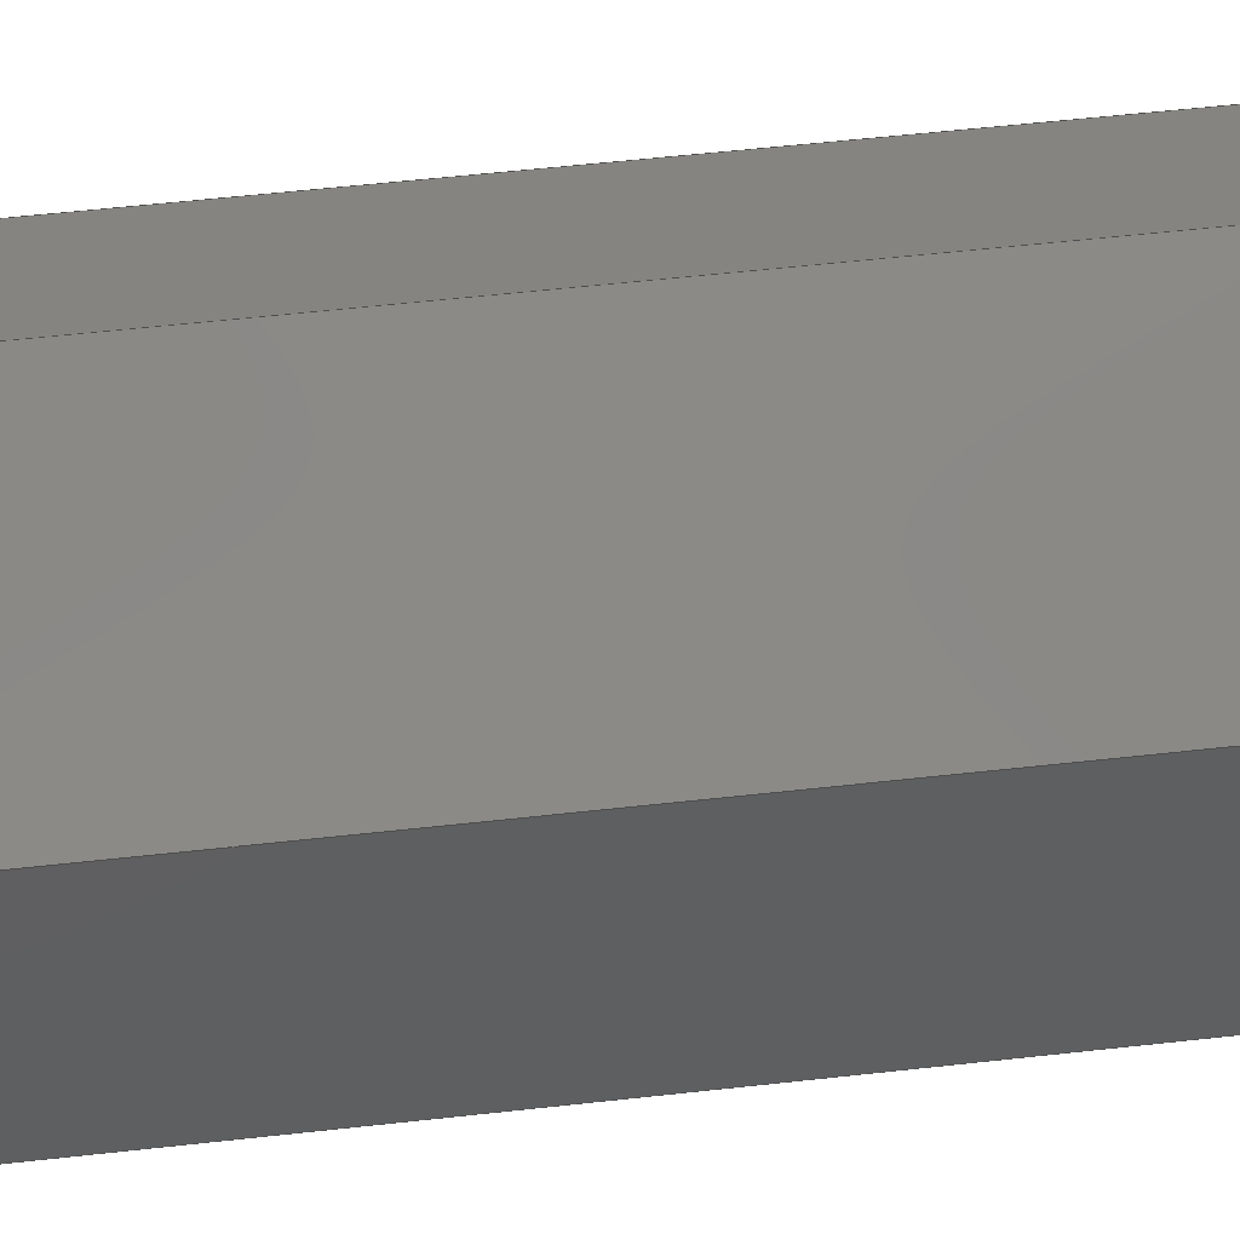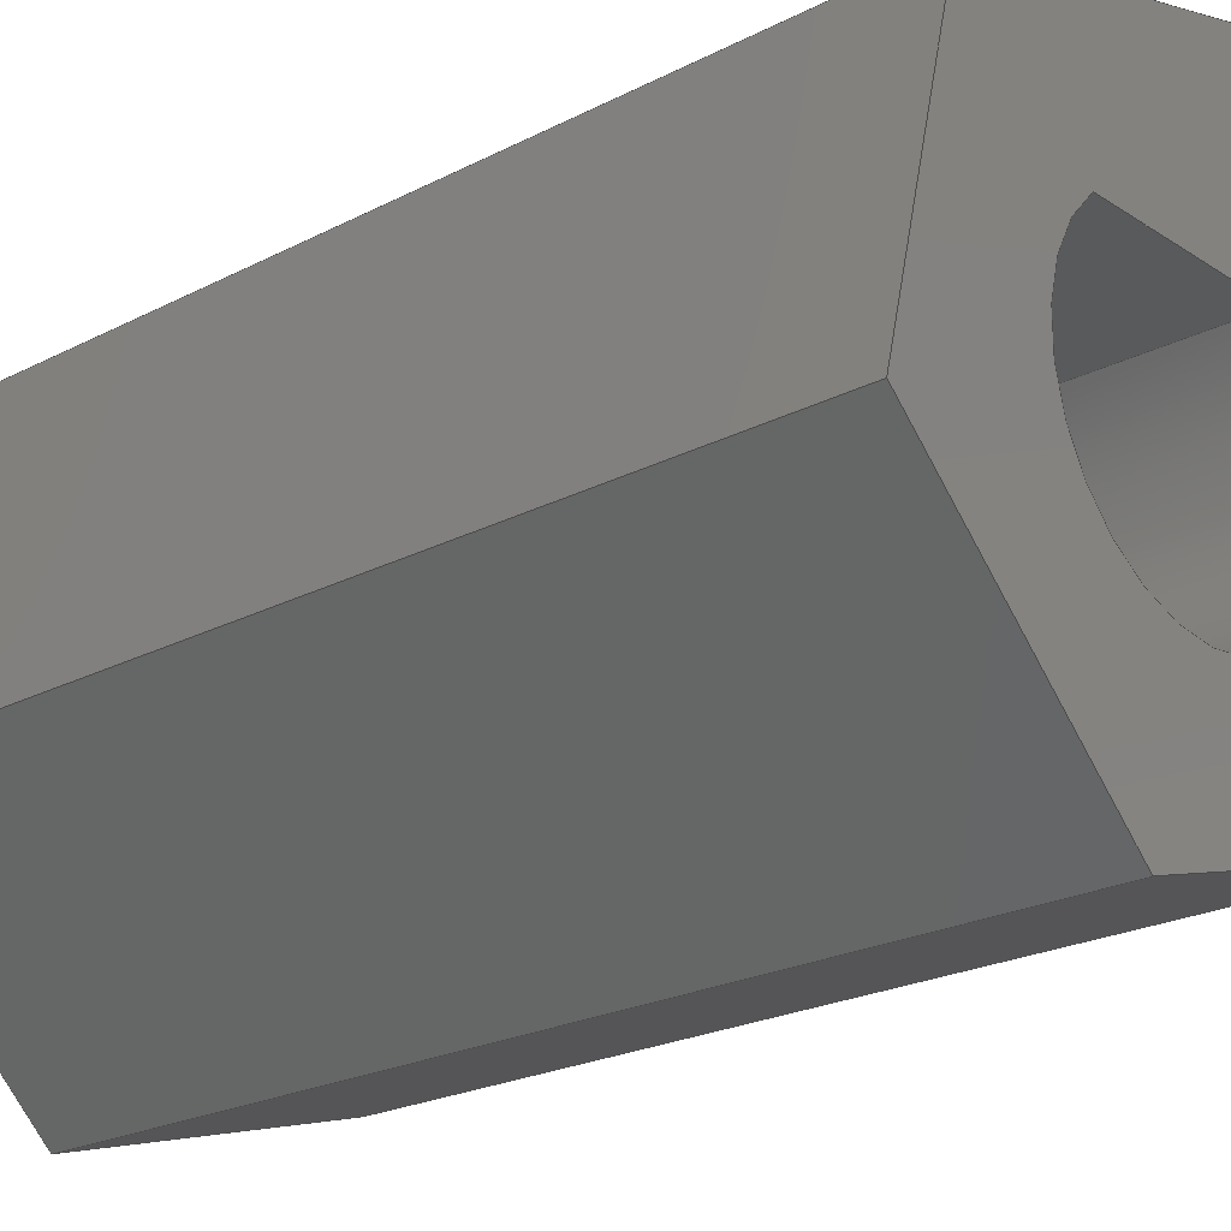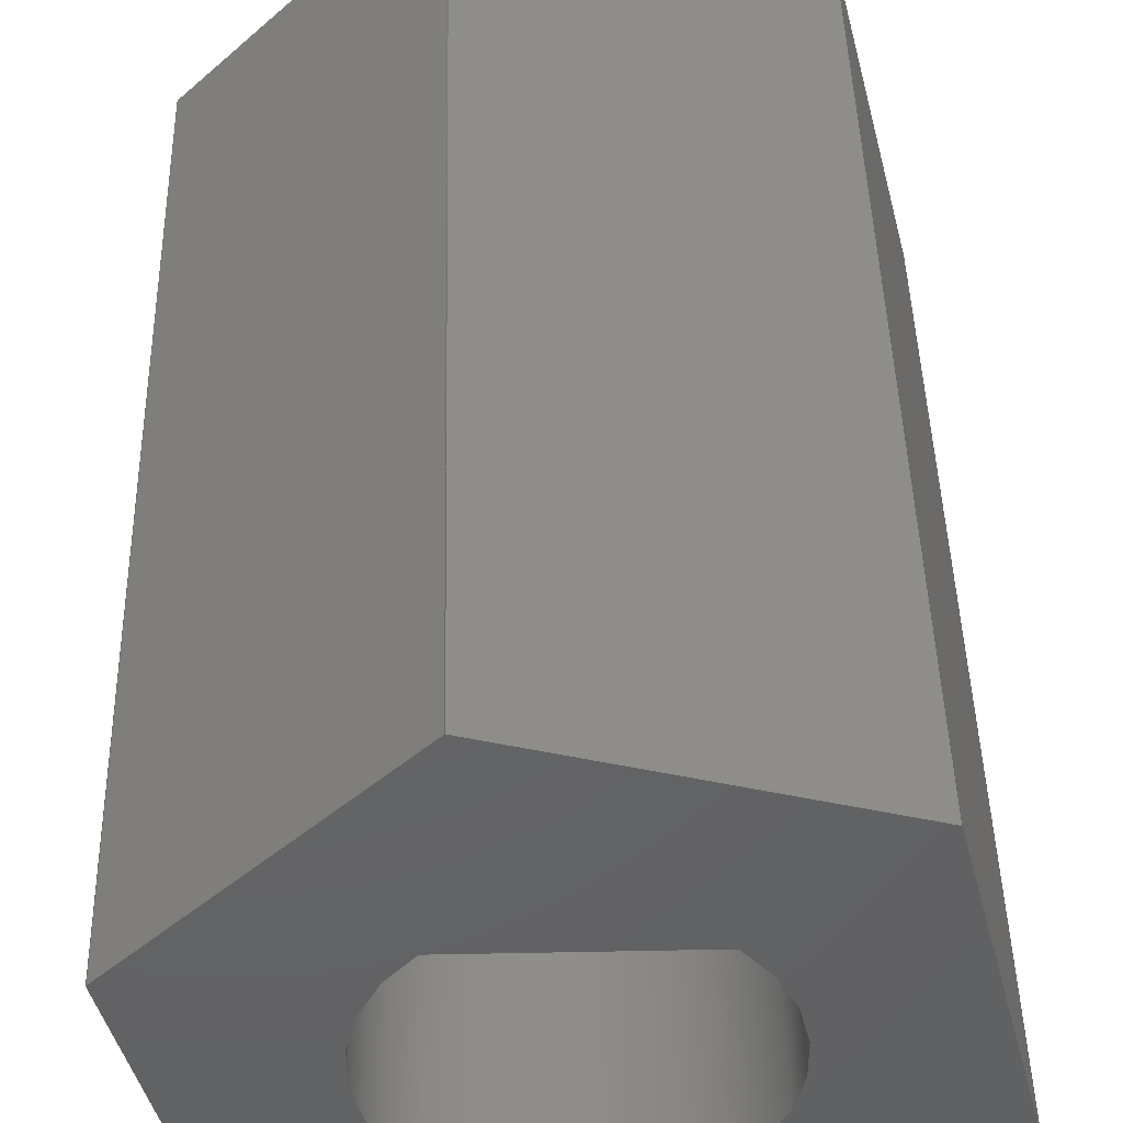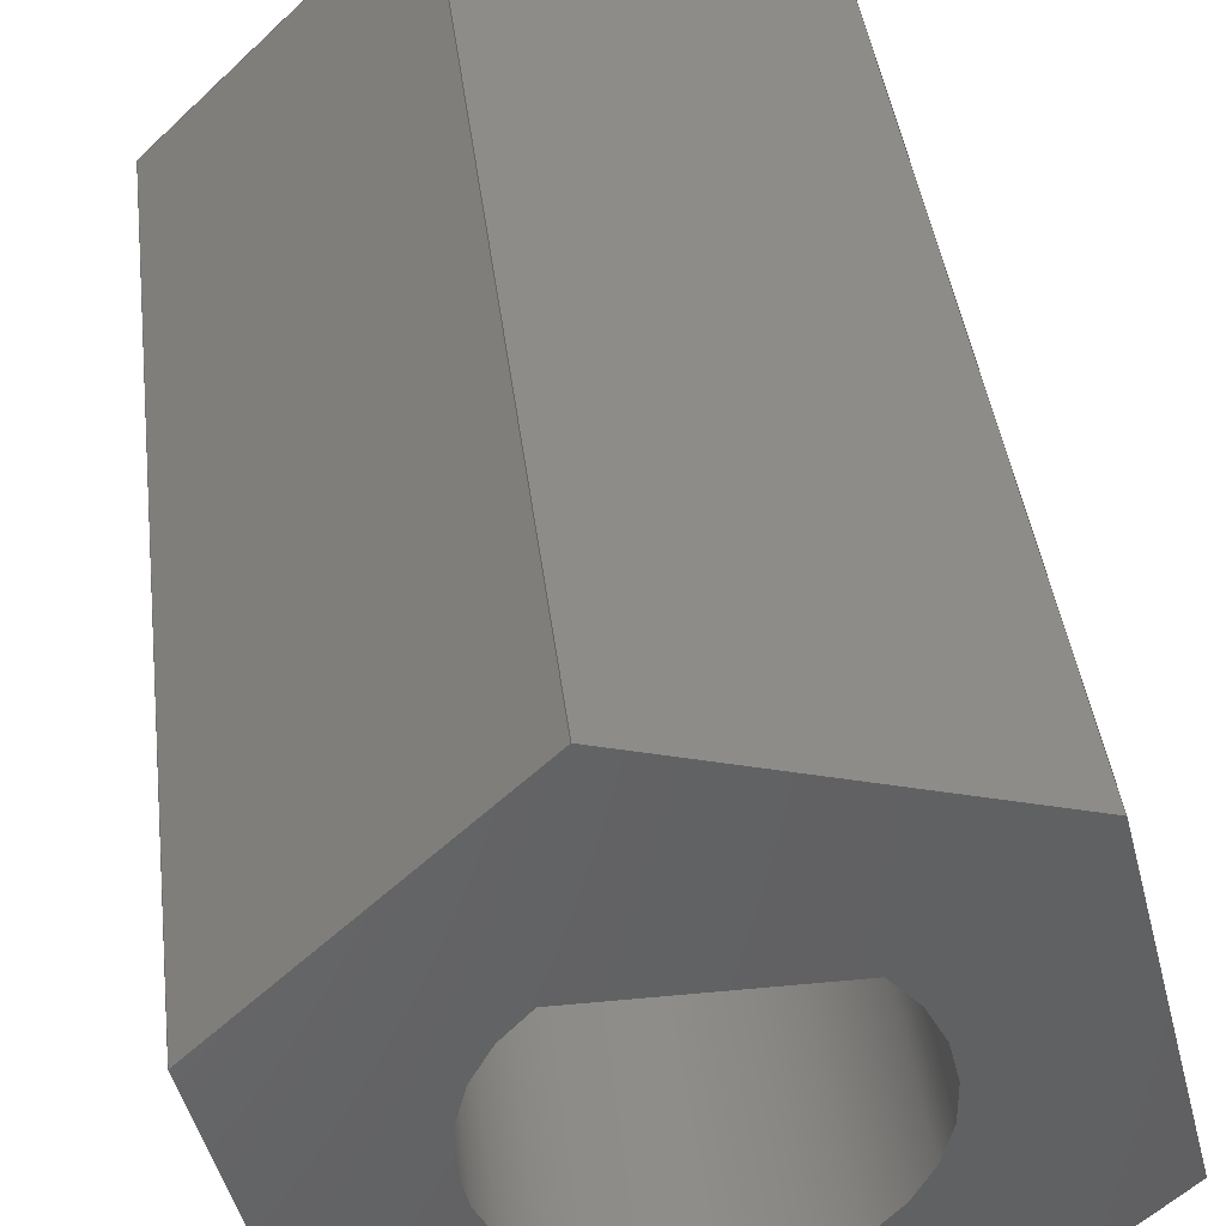
<metadata>
{"format":"step","ext":"stp","renderer":"f3d","projection":"perspective","resolution":1024,"background":"white","views":[{"elev":64.4,"azim":83.8,"up":"+Y"},{"elev":-22.5,"azim":131.8,"up":"+Y"},{"elev":43.6,"azim":-1.3,"up":"+Y"},{"elev":40.1,"azim":-6.8,"up":"+Y"}]}
</metadata>
<code>
ISO-10303-21;
DATA;
#1=MECHANICAL_DESIGN_GEOMETRIC_PRESENTATION_REPRESENTATION('',(#4),#312);
#2=SHAPE_REPRESENTATION_RELATIONSHIP('SRR','None',#319,#3);
#3=ADVANCED_BREP_SHAPE_REPRESENTATION('',(#5),#311);
#4=STYLED_ITEM('',(#328),#5);
#5=MANIFOLD_SOLID_BREP('Body1',#184);
#6=FACE_BOUND('',#30,.T.);
#7=FACE_BOUND('',#32,.T.);
#8=CIRCLE('',#206,3.2);
#9=CIRCLE('',#207,3.2);
#10=CYLINDRICAL_SURFACE('',#205,3.2);
#11=FACE_OUTER_BOUND('',#21,.T.);
#12=FACE_OUTER_BOUND('',#22,.T.);
#13=FACE_OUTER_BOUND('',#23,.T.);
#14=FACE_OUTER_BOUND('',#24,.T.);
#15=FACE_OUTER_BOUND('',#25,.T.);
#16=FACE_OUTER_BOUND('',#26,.T.);
#17=FACE_OUTER_BOUND('',#27,.T.);
#18=FACE_OUTER_BOUND('',#28,.T.);
#19=FACE_OUTER_BOUND('',#29,.T.);
#20=FACE_OUTER_BOUND('',#31,.T.);
#21=EDGE_LOOP('',(#117,#118,#119,#120));
#22=EDGE_LOOP('',(#121,#122,#123,#124));
#23=EDGE_LOOP('',(#125,#126,#127,#128));
#24=EDGE_LOOP('',(#129,#130,#131,#132));
#25=EDGE_LOOP('',(#133,#134,#135,#136));
#26=EDGE_LOOP('',(#137,#138,#139,#140));
#27=EDGE_LOOP('',(#141,#142,#143,#144));
#28=EDGE_LOOP('',(#145,#146,#147,#148));
#29=EDGE_LOOP('',(#149,#150,#151,#152,#153,#154));
#30=EDGE_LOOP('',(#155,#156));
#31=EDGE_LOOP('',(#157,#158,#159,#160,#161,#162));
#32=EDGE_LOOP('',(#163,#164));
#33=LINE('',#262,#55);
#34=LINE('',#264,#56);
#35=LINE('',#266,#57);
#36=LINE('',#267,#58);
#37=LINE('',#270,#59);
#38=LINE('',#272,#60);
#39=LINE('',#273,#61);
#40=LINE('',#276,#62);
#41=LINE('',#278,#63);
#42=LINE('',#279,#64);
#43=LINE('',#282,#65);
#44=LINE('',#284,#66);
#45=LINE('',#285,#67);
#46=LINE('',#288,#68);
#47=LINE('',#290,#69);
#48=LINE('',#291,#70);
#49=LINE('',#293,#71);
#50=LINE('',#294,#72);
#51=LINE('',#298,#73);
#52=LINE('',#300,#74);
#53=LINE('',#302,#75);
#54=LINE('',#303,#76);
#55=VECTOR('',#214,10);
#56=VECTOR('',#215,10);
#57=VECTOR('',#216,10);
#58=VECTOR('',#217,10);
#59=VECTOR('',#220,10);
#60=VECTOR('',#221,10);
#61=VECTOR('',#222,10);
#62=VECTOR('',#225,10);
#63=VECTOR('',#226,10);
#64=VECTOR('',#227,10);
#65=VECTOR('',#230,10);
#66=VECTOR('',#231,10);
#67=VECTOR('',#232,10);
#68=VECTOR('',#235,10);
#69=VECTOR('',#236,10);
#70=VECTOR('',#237,10);
#71=VECTOR('',#240,10);
#72=VECTOR('',#241,10);
#73=VECTOR('',#244,10);
#74=VECTOR('',#245,10);
#75=VECTOR('',#246,10);
#76=VECTOR('',#247,10);
#77=VERTEX_POINT('',#260);
#78=VERTEX_POINT('',#261);
#79=VERTEX_POINT('',#263);
#80=VERTEX_POINT('',#265);
#81=VERTEX_POINT('',#269);
#82=VERTEX_POINT('',#271);
#83=VERTEX_POINT('',#275);
#84=VERTEX_POINT('',#277);
#85=VERTEX_POINT('',#281);
#86=VERTEX_POINT('',#283);
#87=VERTEX_POINT('',#287);
#88=VERTEX_POINT('',#289);
#89=VERTEX_POINT('',#296);
#90=VERTEX_POINT('',#297);
#91=VERTEX_POINT('',#299);
#92=VERTEX_POINT('',#301);
#93=EDGE_CURVE('',#77,#78,#33,.T.);
#94=EDGE_CURVE('',#78,#79,#34,.T.);
#95=EDGE_CURVE('',#80,#79,#35,.T.);
#96=EDGE_CURVE('',#77,#80,#36,.T.);
#97=EDGE_CURVE('',#81,#77,#37,.T.);
#98=EDGE_CURVE('',#82,#80,#38,.T.);
#99=EDGE_CURVE('',#81,#82,#39,.T.);
#100=EDGE_CURVE('',#83,#81,#40,.T.);
#101=EDGE_CURVE('',#84,#82,#41,.T.);
#102=EDGE_CURVE('',#83,#84,#42,.T.);
#103=EDGE_CURVE('',#85,#83,#43,.T.);
#104=EDGE_CURVE('',#86,#84,#44,.T.);
#105=EDGE_CURVE('',#85,#86,#45,.T.);
#106=EDGE_CURVE('',#87,#85,#46,.T.);
#107=EDGE_CURVE('',#88,#86,#47,.T.);
#108=EDGE_CURVE('',#87,#88,#48,.T.);
#109=EDGE_CURVE('',#78,#87,#49,.T.);
#110=EDGE_CURVE('',#79,#88,#50,.T.);
#111=EDGE_CURVE('',#89,#90,#51,.T.);
#112=EDGE_CURVE('',#90,#91,#52,.T.);
#113=EDGE_CURVE('',#92,#91,#53,.T.);
#114=EDGE_CURVE('',#89,#92,#54,.T.);
#115=EDGE_CURVE('',#90,#89,#8,.T.);
#116=EDGE_CURVE('',#91,#92,#9,.T.);
#117=ORIENTED_EDGE('',*,*,#93,.T.);
#118=ORIENTED_EDGE('',*,*,#94,.T.);
#119=ORIENTED_EDGE('',*,*,#95,.F.);
#120=ORIENTED_EDGE('',*,*,#96,.F.);
#121=ORIENTED_EDGE('',*,*,#97,.T.);
#122=ORIENTED_EDGE('',*,*,#96,.T.);
#123=ORIENTED_EDGE('',*,*,#98,.F.);
#124=ORIENTED_EDGE('',*,*,#99,.F.);
#125=ORIENTED_EDGE('',*,*,#100,.T.);
#126=ORIENTED_EDGE('',*,*,#99,.T.);
#127=ORIENTED_EDGE('',*,*,#101,.F.);
#128=ORIENTED_EDGE('',*,*,#102,.F.);
#129=ORIENTED_EDGE('',*,*,#103,.T.);
#130=ORIENTED_EDGE('',*,*,#102,.T.);
#131=ORIENTED_EDGE('',*,*,#104,.F.);
#132=ORIENTED_EDGE('',*,*,#105,.F.);
#133=ORIENTED_EDGE('',*,*,#106,.T.);
#134=ORIENTED_EDGE('',*,*,#105,.T.);
#135=ORIENTED_EDGE('',*,*,#107,.F.);
#136=ORIENTED_EDGE('',*,*,#108,.F.);
#137=ORIENTED_EDGE('',*,*,#109,.T.);
#138=ORIENTED_EDGE('',*,*,#108,.T.);
#139=ORIENTED_EDGE('',*,*,#110,.F.);
#140=ORIENTED_EDGE('',*,*,#94,.F.);
#141=ORIENTED_EDGE('',*,*,#111,.T.);
#142=ORIENTED_EDGE('',*,*,#112,.T.);
#143=ORIENTED_EDGE('',*,*,#113,.F.);
#144=ORIENTED_EDGE('',*,*,#114,.F.);
#145=ORIENTED_EDGE('',*,*,#115,.T.);
#146=ORIENTED_EDGE('',*,*,#114,.T.);
#147=ORIENTED_EDGE('',*,*,#116,.F.);
#148=ORIENTED_EDGE('',*,*,#112,.F.);
#149=ORIENTED_EDGE('',*,*,#110,.T.);
#150=ORIENTED_EDGE('',*,*,#107,.T.);
#151=ORIENTED_EDGE('',*,*,#104,.T.);
#152=ORIENTED_EDGE('',*,*,#101,.T.);
#153=ORIENTED_EDGE('',*,*,#98,.T.);
#154=ORIENTED_EDGE('',*,*,#95,.T.);
#155=ORIENTED_EDGE('',*,*,#116,.T.);
#156=ORIENTED_EDGE('',*,*,#113,.T.);
#157=ORIENTED_EDGE('',*,*,#109,.F.);
#158=ORIENTED_EDGE('',*,*,#93,.F.);
#159=ORIENTED_EDGE('',*,*,#97,.F.);
#160=ORIENTED_EDGE('',*,*,#100,.F.);
#161=ORIENTED_EDGE('',*,*,#103,.F.);
#162=ORIENTED_EDGE('',*,*,#106,.F.);
#163=ORIENTED_EDGE('',*,*,#115,.F.);
#164=ORIENTED_EDGE('',*,*,#111,.F.);
#165=PLANE('',#198);
#166=PLANE('',#199);
#167=PLANE('',#200);
#168=PLANE('',#201);
#169=PLANE('',#202);
#170=PLANE('',#203);
#171=PLANE('',#204);
#172=PLANE('',#208);
#173=PLANE('',#209);
#174=ADVANCED_FACE('',(#11),#165,.T.);
#175=ADVANCED_FACE('',(#12),#166,.T.);
#176=ADVANCED_FACE('',(#13),#167,.T.);
#177=ADVANCED_FACE('',(#14),#168,.T.);
#178=ADVANCED_FACE('',(#15),#169,.T.);
#179=ADVANCED_FACE('',(#16),#170,.T.);
#180=ADVANCED_FACE('',(#17),#171,.T.);
#181=ADVANCED_FACE('',(#18),#10,.F.);
#182=ADVANCED_FACE('',(#19,#6),#172,.T.);
#183=ADVANCED_FACE('',(#20,#7),#173,.F.);
#184=CLOSED_SHELL('',(#174,#175,#176,#177,#178,#179,#180,#181,#182,#183));
#185=DERIVED_UNIT_ELEMENT(#187,1);
#186=DERIVED_UNIT_ELEMENT(#314,3);
#187=(
MASS_UNIT()
NAMED_UNIT(*)
SI_UNIT(.KILO.,.GRAM.)
);
#188=DERIVED_UNIT((#185,#186));
#189=MEASURE_REPRESENTATION_ITEM('density measure',
POSITIVE_RATIO_MEASURE(7850),#188);
#190=PROPERTY_DEFINITION_REPRESENTATION(#195,#192);
#191=PROPERTY_DEFINITION_REPRESENTATION(#196,#193);
#192=REPRESENTATION('material name',(#194),#311);
#193=REPRESENTATION('density',(#189),#311);
#194=DESCRIPTIVE_REPRESENTATION_ITEM('Steel','Steel');
#195=PROPERTY_DEFINITION('material property','material name',#321);
#196=PROPERTY_DEFINITION('material property','density of part',#321);
#197=AXIS2_PLACEMENT_3D('placement',#258,#210,#211);
#198=AXIS2_PLACEMENT_3D('',#259,#212,#213);
#199=AXIS2_PLACEMENT_3D('',#268,#218,#219);
#200=AXIS2_PLACEMENT_3D('',#274,#223,#224);
#201=AXIS2_PLACEMENT_3D('',#280,#228,#229);
#202=AXIS2_PLACEMENT_3D('',#286,#233,#234);
#203=AXIS2_PLACEMENT_3D('',#292,#238,#239);
#204=AXIS2_PLACEMENT_3D('',#295,#242,#243);
#205=AXIS2_PLACEMENT_3D('',#304,#248,#249);
#206=AXIS2_PLACEMENT_3D('',#305,#250,#251);
#207=AXIS2_PLACEMENT_3D('',#306,#252,#253);
#208=AXIS2_PLACEMENT_3D('',#307,#254,#255);
#209=AXIS2_PLACEMENT_3D('',#308,#256,#257);
#210=DIRECTION('axis',(0,0,1));
#211=DIRECTION('refdir',(1,0,0));
#212=DIRECTION('center_axis',(-0.2728,-0.9621,0));
#213=DIRECTION('ref_axis',(0.9621,-0.2728,0));
#214=DIRECTION('',(0.9621,-0.2728,0));
#215=DIRECTION('',(0,0,1));
#216=DIRECTION('',(0.9621,-0.2728,0));
#217=DIRECTION('',(0,0,1));
#218=DIRECTION('center_axis',(-0.9696,-0.2448,0));
#219=DIRECTION('ref_axis',(0.2448,-0.9696,0));
#220=DIRECTION('',(0.2448,-0.9696,0));
#221=DIRECTION('',(0.2448,-0.9696,0));
#222=DIRECTION('',(0,0,1));
#223=DIRECTION('center_axis',(-0.6968,0.7173,0));
#224=DIRECTION('ref_axis',(-0.7173,-0.6968,0));
#225=DIRECTION('',(-0.7173,-0.6968,0));
#226=DIRECTION('',(-0.7173,-0.6968,0));
#227=DIRECTION('',(0,0,1));
#228=DIRECTION('center_axis',(0.2728,0.9621,0));
#229=DIRECTION('ref_axis',(-0.9621,0.2728,0));
#230=DIRECTION('',(-0.9621,0.2728,0));
#231=DIRECTION('',(-0.9621,0.2728,0));
#232=DIRECTION('',(0,0,1));
#233=DIRECTION('center_axis',(0.9696,0.2448,0));
#234=DIRECTION('ref_axis',(-0.2448,0.9696,0));
#235=DIRECTION('',(-0.2448,0.9696,0));
#236=DIRECTION('',(-0.2448,0.9696,0));
#237=DIRECTION('',(0,0,1));
#238=DIRECTION('center_axis',(0.6968,-0.7173,0));
#239=DIRECTION('ref_axis',(0.7173,0.6968,0));
#240=DIRECTION('',(0.7173,0.6968,0));
#241=DIRECTION('',(0.7173,0.6968,0));
#242=DIRECTION('center_axis',(0,-1,0));
#243=DIRECTION('ref_axis',(1,0,0));
#244=DIRECTION('',(1,0,0));
#245=DIRECTION('',(0,0,1));
#246=DIRECTION('',(1,0,0));
#247=DIRECTION('',(0,0,1));
#248=DIRECTION('center_axis',(0,0,1));
#249=DIRECTION('ref_axis',(-1.837e-16,-1,0));
#250=DIRECTION('center_axis',(0,0,-1));
#251=DIRECTION('ref_axis',(1,0,0));
#252=DIRECTION('center_axis',(0,0,-1));
#253=DIRECTION('ref_axis',(1,0,0));
#254=DIRECTION('center_axis',(0,0,1));
#255=DIRECTION('ref_axis',(1,0,0));
#256=DIRECTION('center_axis',(0,0,1));
#257=DIRECTION('ref_axis',(1,0,0));
#258=CARTESIAN_POINT('',(0,0,0));
#259=CARTESIAN_POINT('Origin',(-4.887,-4.747,0));
#260=CARTESIAN_POINT('',(-4.887,-4.747,0));
#261=CARTESIAN_POINT('',(1.668,-6.605,0));
#262=CARTESIAN_POINT('',(-4.887,-4.747,0));
#263=CARTESIAN_POINT('',(1.668,-6.605,20));
#264=CARTESIAN_POINT('',(1.668,-6.605,0));
#265=CARTESIAN_POINT('',(-4.887,-4.747,20));
#266=CARTESIAN_POINT('',(-4.887,-4.747,20));
#267=CARTESIAN_POINT('',(-4.887,-4.747,0));
#268=CARTESIAN_POINT('Origin',(-6.554,1.858,0));
#269=CARTESIAN_POINT('',(-6.554,1.858,0));
#270=CARTESIAN_POINT('',(-6.554,1.858,0));
#271=CARTESIAN_POINT('',(-6.554,1.858,20));
#272=CARTESIAN_POINT('',(-6.554,1.858,20));
#273=CARTESIAN_POINT('',(-6.554,1.858,0));
#274=CARTESIAN_POINT('Origin',(-1.668,6.605,0));
#275=CARTESIAN_POINT('',(-1.668,6.605,0));
#276=CARTESIAN_POINT('',(-1.668,6.605,0));
#277=CARTESIAN_POINT('',(-1.668,6.605,20));
#278=CARTESIAN_POINT('',(-1.668,6.605,20));
#279=CARTESIAN_POINT('',(-1.668,6.605,0));
#280=CARTESIAN_POINT('Origin',(4.887,4.747,0));
#281=CARTESIAN_POINT('',(4.887,4.747,0));
#282=CARTESIAN_POINT('',(4.887,4.747,0));
#283=CARTESIAN_POINT('',(4.887,4.747,20));
#284=CARTESIAN_POINT('',(4.887,4.747,20));
#285=CARTESIAN_POINT('',(4.887,4.747,0));
#286=CARTESIAN_POINT('Origin',(6.554,-1.858,0));
#287=CARTESIAN_POINT('',(6.554,-1.858,0));
#288=CARTESIAN_POINT('',(6.554,-1.858,0));
#289=CARTESIAN_POINT('',(6.554,-1.858,20));
#290=CARTESIAN_POINT('',(6.554,-1.858,20));
#291=CARTESIAN_POINT('',(6.554,-1.858,0));
#292=CARTESIAN_POINT('Origin',(1.668,-6.605,0));
#293=CARTESIAN_POINT('',(1.668,-6.605,0));
#294=CARTESIAN_POINT('',(1.668,-6.605,20));
#295=CARTESIAN_POINT('Origin',(-2.117,2.4,0));
#296=CARTESIAN_POINT('',(-2.117,2.4,0));
#297=CARTESIAN_POINT('',(2.117,2.4,0));
#298=CARTESIAN_POINT('',(-2.117,2.4,0));
#299=CARTESIAN_POINT('',(2.117,2.4,20));
#300=CARTESIAN_POINT('',(2.117,2.4,0));
#301=CARTESIAN_POINT('',(-2.117,2.4,20));
#302=CARTESIAN_POINT('',(-2.117,2.4,20));
#303=CARTESIAN_POINT('',(-2.117,2.4,0));
#304=CARTESIAN_POINT('Origin',(0,0,0));
#305=CARTESIAN_POINT('Origin',(0,0,0));
#306=CARTESIAN_POINT('Origin',(0,0,20));
#307=CARTESIAN_POINT('Origin',(0,0,20));
#308=CARTESIAN_POINT('Origin',(0,0,0));
#309=UNCERTAINTY_MEASURE_WITH_UNIT(LENGTH_MEASURE(0.01),#313,
'DISTANCE_ACCURACY_VALUE',
'Maximum model space distance between geometric entities at asserted c
onnectivities');
#310=UNCERTAINTY_MEASURE_WITH_UNIT(LENGTH_MEASURE(0.01),#313,
'DISTANCE_ACCURACY_VALUE',
'Maximum model space distance between geometric entities at asserted c
onnectivities');
#311=(
GEOMETRIC_REPRESENTATION_CONTEXT(3)
GLOBAL_UNCERTAINTY_ASSIGNED_CONTEXT((#309))
GLOBAL_UNIT_ASSIGNED_CONTEXT((#313,#315,#316))
REPRESENTATION_CONTEXT('','3D')
);
#312=(
GEOMETRIC_REPRESENTATION_CONTEXT(3)
GLOBAL_UNCERTAINTY_ASSIGNED_CONTEXT((#310))
GLOBAL_UNIT_ASSIGNED_CONTEXT((#313,#315,#316))
REPRESENTATION_CONTEXT('','3D')
);
#313=(
LENGTH_UNIT()
NAMED_UNIT(*)
SI_UNIT(.MILLI.,.METRE.)
);
#314=(
LENGTH_UNIT()
NAMED_UNIT(*)
SI_UNIT($,.METRE.)
);
#315=(
NAMED_UNIT(*)
PLANE_ANGLE_UNIT()
SI_UNIT($,.RADIAN.)
);
#316=(
NAMED_UNIT(*)
SI_UNIT($,.STERADIAN.)
SOLID_ANGLE_UNIT()
);
#317=SHAPE_DEFINITION_REPRESENTATION(#318,#319);
#318=PRODUCT_DEFINITION_SHAPE('',$,#321);
#319=SHAPE_REPRESENTATION('',(#197),#311);
#320=PRODUCT_DEFINITION_CONTEXT('part definition',#325,'design');
#321=PRODUCT_DEFINITION('Moyeu 18mm','Moyeu 18mm v3',#322,#320);
#322=PRODUCT_DEFINITION_FORMATION('',$,#327);
#323=PRODUCT_RELATED_PRODUCT_CATEGORY('Moyeu 18mm v3','Moyeu 18mm v3',(#327));
#324=APPLICATION_PROTOCOL_DEFINITION('international standard',
'automotive_design',2009,#325);
#325=APPLICATION_CONTEXT(
'Core Data for Automotive Mechanical Design Process');
#326=PRODUCT_CONTEXT('part definition',#325,'mechanical');
#327=PRODUCT('Moyeu 18mm','Moyeu 18mm v3',$,(#326));
#328=PRESENTATION_STYLE_ASSIGNMENT((#329));
#329=SURFACE_STYLE_USAGE(.BOTH.,#330);
#330=SURFACE_SIDE_STYLE('',(#331));
#331=SURFACE_STYLE_FILL_AREA(#332);
#332=FILL_AREA_STYLE('Steel - Satin',(#333));
#333=FILL_AREA_STYLE_COLOUR('Steel - Satin',#334);
#334=COLOUR_RGB('Steel - Satin',0.6275,0.6275,0.6275);
ENDSEC;
END-ISO-10303-21;

</code>
